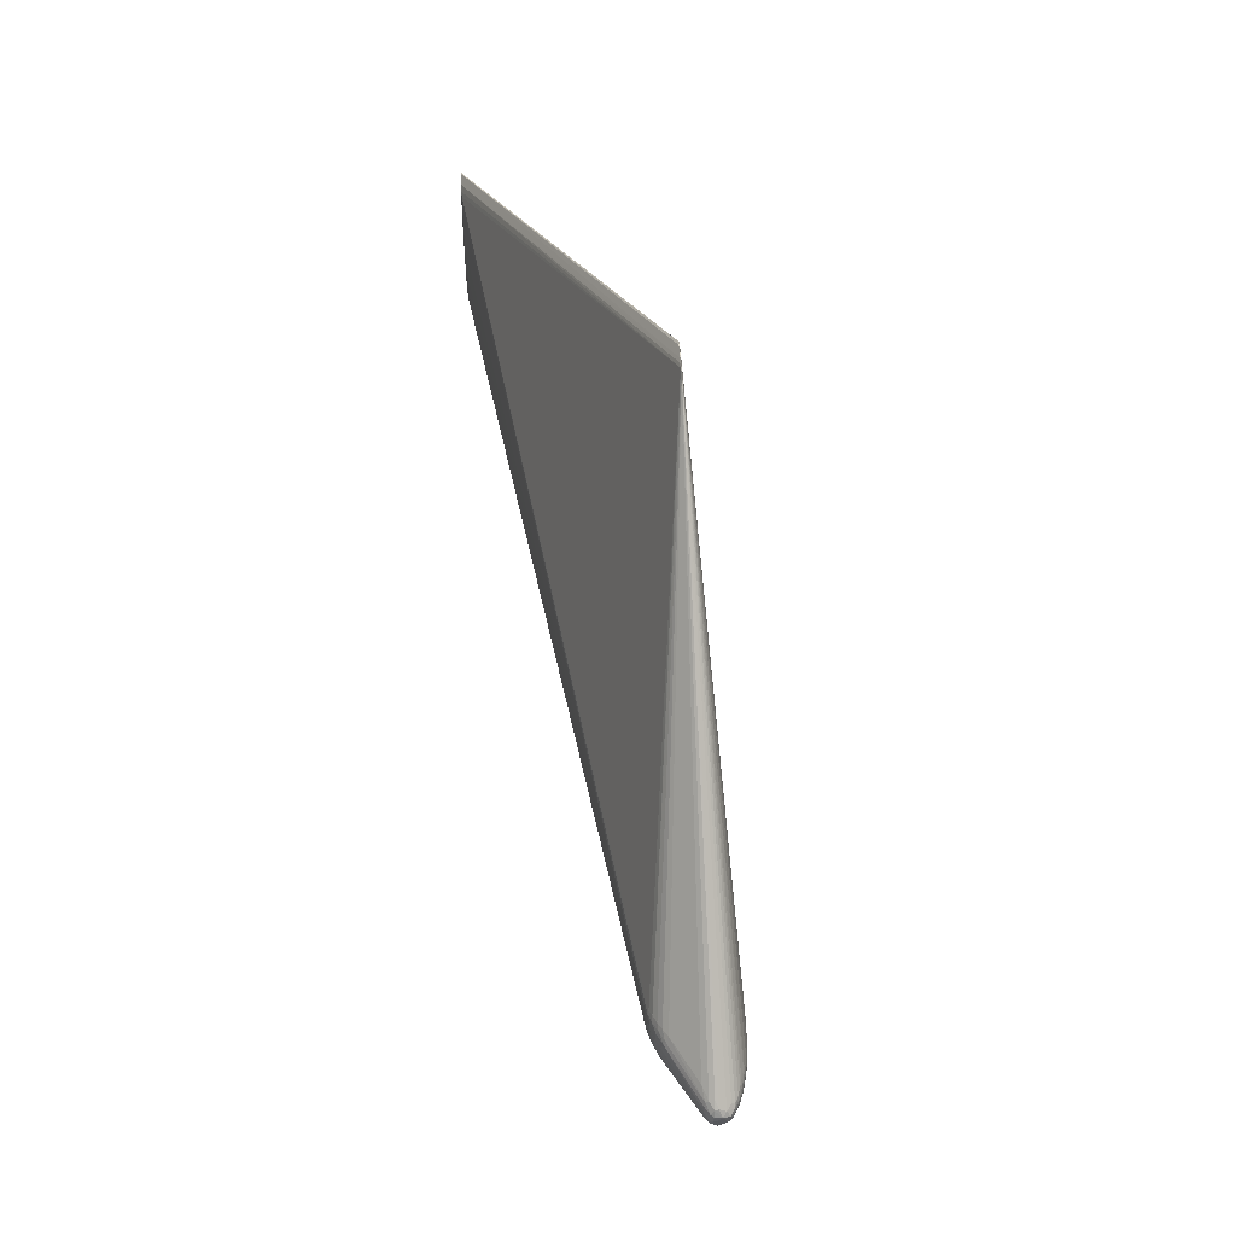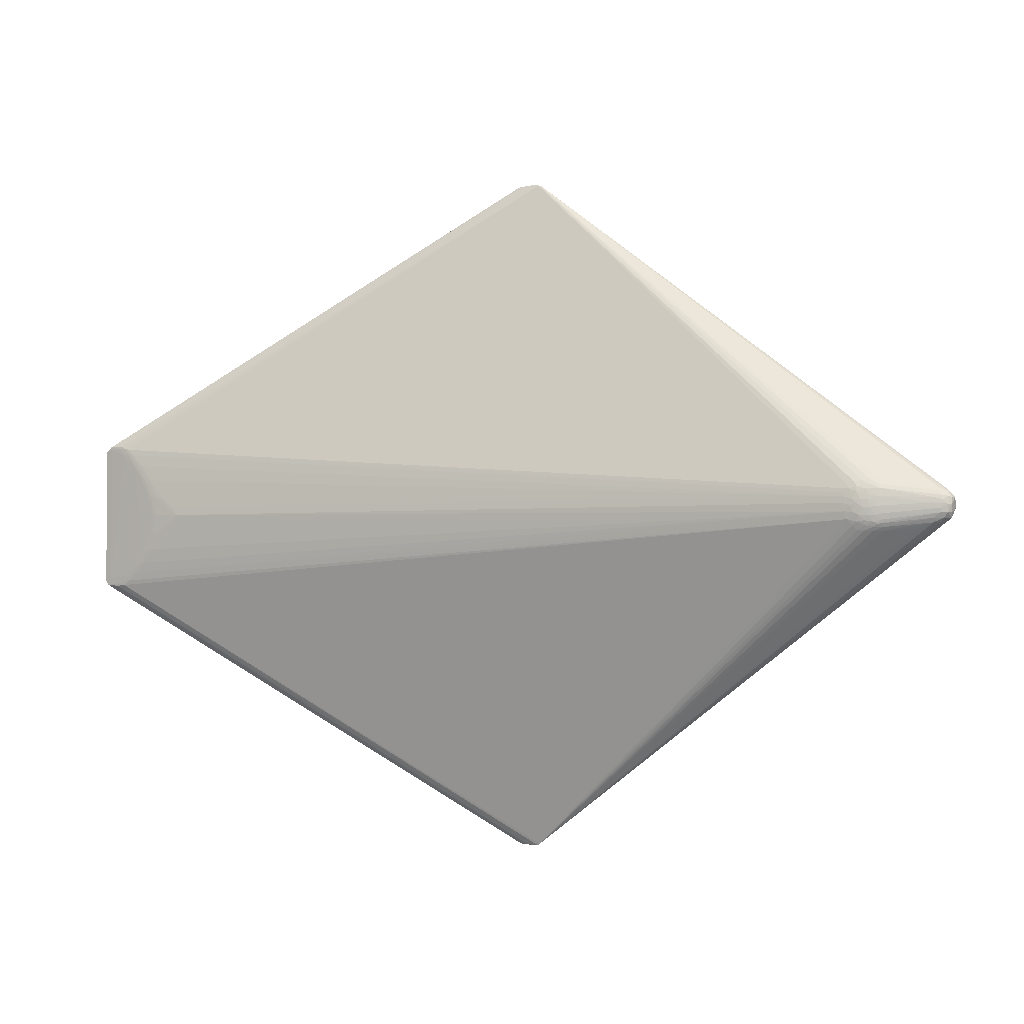
<metadata>
{"format":"obj","ext":"obj","renderer":"f3d","projection":"perspective","resolution":1024,"background":"white","views":[{"elev":57.3,"azim":79.6,"up":"+Y"},{"elev":-2.0,"azim":25.5,"up":"+Y"}]}
</metadata>
<code>
v -0.4056 0.07089 0.09667
v -0.3674 -0.0005195 0.1012
v -0.3217 0.0008161 -0.02294
v 0.461 0.01573 0.07295
v 0.4992 -0.0002852 -0.004651
v 0.4817 -0.002992 0.07066
v 0.4618 -0.0009803 0.07483
v -0.06896 -0.0006965 -0.05287
v -0.1531 -0.001097 -0.05165
v -0.2301 -0.001434 -0.04413
v 0.06358 0.06454 -0.04444
v 0.1457 0.06453 -0.03708
v 0.5482 -0.008684 0.04239
v 0.06914 -0.06562 -0.04413
v 0.492 -0.02741 0.0585
v 0.4932 -0.01589 0.06453
v -0.3966 0.06936 0.09698
v -0.3805 0.04048 0.09968
v -0.3742 0.04042 0.09983
v -0.3829 -0.0413 0.09942
v -0.4125 -0.0817 0.09511
v -0.4378 -0.08115 0.09211
v -0.4399 0.076 0.09212
v -0.4127 0.07079 0.09593
v 0.4913 0.01624 0.06503
v 0.5109 -0.0001697 -0.002174
v 0.5195 0.005204 0.0007011
v 0.5282 0.004679 0.003704
v 0.4806 0.02564 0.06421
v -0.1937 0.006788 -0.04789
v -0.2301 0.00524 -0.04361
v -0.2596 0.003468 -0.03868
v 0.06272 0.02589 -0.04578
v 0.03921 0.02612 -0.04751
v 0.1084 0.02587 -0.04185
v 0.544 0.006112 0.04466
v 0.5473 0.009258 0.04209
v 0.5481 0.009691 0.01612
v 0.554 0.008105 0.03837
v 0.5536 0.01284 0.03445
v 0.5533 0.01412 0.03106
v 0.558 -0.003697 0.0219
v 0.54 -0.01435 0.0438
v 0.5475 -0.005584 0.01297
v -0.3348 -0.004406 -0.01699
v -0.3395 -0.002247 -0.01548
v 0.06644 -0.02697 -0.04551
v 0.118 -0.02719 -0.04106
v 0.03877 -0.02699 -0.04762
v -0.2594 -0.0003246 -0.03916
v -0.2302 -0.008004 -0.04351
v -0.2594 -0.005301 -0.03883
v -0.1937 -0.001266 -0.04845
v -0.1117 -0.0009196 -0.05317
v 0.476 -0.01667 0.07035
v 0.5232 -0.02554 0.04391
v -0.2784 0.00217 -0.03469
v -0.3074 0.0007633 -0.02722
v 0.04212 0.06484 -0.04599
v 0.1036 0.06452 -0.04102
v 0.5591 0.00117 0.0251
v 0.1131 -0.06588 -0.04034
v 0.04301 -0.06564 -0.04612
v 0.03614 -0.3661 -0.0306
v 0.03733 -0.3492 -0.03185
v 0.0555 -0.3675 -0.02931
v 0.06094 -0.3471 -0.02999
v 0.03951 0.3664 -0.02985
v 0.04192 0.372 -0.02874
v 0.06337 0.3727 -0.02532
v 0.07004 -0.3731 -0.02556
v 0.04372 -0.3737 -0.02935
v 0.4882 0.02607 0.06039
v 0.4941 -0.02335 0.0607
v -0.4123 0.07882 0.0956
v -0.4004 0.07077 0.0969
v -0.3627 -0.0004472 0.1014
v -0.3563 0.02056 0.101
v -0.3756 0.02058 0.1004
v -0.3412 0.00895 0.1015
v -0.368 -0.02156 0.1009
v -0.4066 -0.07329 0.09633
v -0.3949 -0.06711 0.09724
v -0.4211 -0.07975 0.0943
v -0.4328 -0.07379 0.09296
v -0.44 0.07011 0.09179
v 0.4528 -0.0005216 -0.01069
v 0.4702 -0.0004733 -0.008962
v 0.4444 0.004661 -0.01125
v 0.4992 0.004036 -0.00443
v 0.5387 -0.0001314 0.007648
v 0.5224 0.009927 0.002789
v 0.4888 0.02069 0.06379
v -0.09055 0.004406 -0.05308
v -0.1737 0.003181 -0.05009
v 0.06365 0.04292 -0.04529
v 0.08383 0.0119 -0.04411
v -0.3413 0.0001086 -0.01479
v 0.5451 0.0135 0.04089
v 0.5522 0.006743 0.01738
v 0.5429 0.009849 0.01241
v 0.5553 -0.001731 0.01813
v 0.556 -0.01435 0.03162
v 0.5396 -0.01891 0.04109
v 0.5495 0.0006918 0.0428
v 0.5528 -0.007429 0.01738
v 0.5398 -0.006001 0.008811
v 0.06848 -0.04401 -0.04498
v 0.04667 -0.00677 -0.04718
v -0.04679 -0.0005811 -0.05201
v -0.2301 -0.004774 -0.04396
v -0.2127 -0.00135 -0.04639
v -0.1531 -0.005731 -0.05146
v -0.1325 -0.001013 -0.05264
v -0.06897 -0.006024 -0.05267
v 0.4686 -0.0179 0.0717
v 0.4746 -0.003048 0.0727
v 0.4641 -0.02159 0.07101
v 0.5335 -0.01121 0.007375
v 0.5165 -0.01095 0.0007941
v 0.5225 -0.001782 0.001215
v 0.505 -0.006388 -0.003057
v -0.2842 -0.002689 -0.03347
v 0.4643 0.005421 0.07435
v 0.03643 0.06545 -0.04621
v 0.08189 0.06453 -0.04291
v 0.5587 -0.005679 0.02774
v 0.1345 -0.06648 -0.03834
v 0.0536 -0.06563 -0.04537
v 0.03242 -0.3445 -0.03238
v -0.3344 -0.0006285 0.1019
v 0.07078 0.371 -0.02609
v 0.0363 0.09285 -0.04477
v 0.07879 0.09226 -0.0417
v 0.02915 -0.3191 -0.0338
v 0.1282 -0.09388 -0.03749
v 0.05362 -0.09335 -0.04398
v 0.05601 0.3541 -0.02908
v 0.03684 0.3293 -0.03209
v 0.03407 0.3603 -0.03051
v 0.03094 -0.3473 -0.0322
v 0.4836 -0.02699 0.06302
v -0.371 0.02064 0.1008
v -0.3907 0.05764 0.09829
v -0.3721 -0.0005915 0.1008
v -0.3726 -0.02167 0.1006
v -0.3962 -0.05743 0.09782
v -0.4127 -0.07129 0.09563
v 0.4701 0.004431 -0.008748
v 0.4549 0.01199 0.07406
v 0.4833 -0.0004461 -0.007262
v 0.4789 0.01548 0.06942
v 0.4799 0.004968 0.071
v 0.4991 0.01025 -0.003375
v 0.5322 0.02112 0.04165
v 0.5223 0.01291 0.003899
v 0.5361 0.01155 0.009451
v 0.4688 0.001119 0.07396
v 0.4594 0.01947 0.07181
v -0.06897 0.004631 -0.05269
v -0.1531 0.003536 -0.0515
v -0.2301 0.001905 -0.044
v 0.06171 0.01191 -0.04598
v 0.05029 0.04294 -0.04634
v 0.1305 0.04291 -0.03944
v 0.5469 -0.001068 0.012
v 0.5439 0.005689 0.01127
v 0.552 0.002066 0.01571
v 0.5496 0.004421 0.0424
v 0.5459 0.01614 0.03792
v 0.5548 0.01013 0.02458
v 0.5501 -0.01399 0.03844
v 0.5542 -0.008804 0.03876
v 0.5578 -4.952e-05 0.03686
v 0.5484 -0.01483 0.02147
v 0.5493 -0.01822 0.02876
v 0.5403 0.001138 0.04671
v 0.5438 -0.009673 0.01217
v 0.06377 -0.013 -0.04582
v 0.09106 -0.04401 -0.04308
v 0.03467 -0.04405 -0.04739
v -0.2455 -5.463e-05 -0.04167
v -0.2721 -0.002705 -0.03643
v -0.1736 -0.001182 -0.05023
v -0.2127 -0.005066 -0.04621
v -0.09053 -0.0008128 -0.05325
v -0.1325 -0.005883 -0.05244
v 0.4885 -0.02023 0.0652
v 0.4711 -0.011 0.0728
v 0.5223 -0.01321 0.00352
v 0.4804 -0.005199 -0.007476
v 0.4585 -0.005572 -0.009945
v -0.296 -0.001453 -0.03046
v -0.2781 0.0002111 -0.03505
v 0.05079 0.06456 -0.04543
v 0.126 0.06452 -0.03899
v 0.5587 0.003658 0.03246
v 0.0902 -0.06562 -0.04235
v 0.0365 -0.06567 -0.04646
v 0.04716 -0.3744 -0.02853
v 0.4658 -0.008204 0.07399
v 0.03725 -0.3637 -0.03097
v 0.04592 -0.3445 -0.03142
v 0.06065 -0.3721 -0.02823
v 0.06175 0.09228 -0.04311
v 0.1378 0.09225 -0.03632
v 0.06804 -0.09335 -0.04283
v 0.03245 0.346 -0.03148
v 0.05207 0.371 -0.02842
v 0.05362 0.3738 -0.0276
v 0.06018 0.3738 -0.02642
v 0.0667 0.3738 -0.02585
v 0.07108 -0.3721 -0.02607
v 0.06717 -0.3749 -0.02615
v 0.06224 -0.3749 -0.02668
v 0.0572 -0.3749 -0.02749
v 0.05435 -0.3749 -0.02836
v -0.4187 0.08147 0.09456
v -0.4064 0.07738 0.0959
v -0.3639 0.02065 0.101
v -0.3771 -0.02176 0.1002
v -0.3869 -0.04116 0.09899
v -0.3593 -0.02149 0.1009
v -0.3637 -0.02148 0.1009
v -0.3706 -0.03997 0.09979
v -0.4042 -0.07624 0.09608
v -0.4409 -0.07612 0.09168
v -0.4338 0.08104 0.09288
v -0.4331 0.07802 0.09318
v -0.4199 0.07872 0.09483
v -0.3856 0.05748 0.09833
v -0.3691 0.04033 0.09968
v -0.3848 0.04044 0.09934
v -0.3965 0.05765 0.09795
v -0.3947 0.04898 0.09818
v -0.3766 -0.04101 0.09974
v -0.3914 -0.05816 0.09819
v -0.3848 -0.05592 0.09849
v -0.4235 -0.08249 0.09365
v 0.4833 0.00424 -0.007041
v 0.4832 0.00881 -0.006439
v 0.4804 0.009805 0.07024
v 0.4889 0.008063 0.06756
v 0.5108 0.003758 -0.001952
v 0.5308 0.01269 0.007437
v 0.4686 0.01804 0.07126
v 0.4726 0.00522 0.07293
v 0.4655 0.02296 0.06988
v -0.1737 0.007457 -0.04963
v -0.2456 0.005832 -0.04094
v 0.04707 0.01191 -0.04714
v 0.03681 0.01201 -0.04783
v 0.04877 0.0259 -0.04688
v 0.1104 0.0119 -0.04179
v 0.134 0.02588 -0.03951
v -0.3361 0.001402 -0.01759
v 0.5489 0.01171 0.01945
v 0.5574 -0.008282 0.03491
v 0.5542 -0.009265 0.02028
v 0.5465 -0.01205 0.01581
v 0.5464 -0.01871 0.03619
v 0.5477 -0.004218 0.04339
v -0.3322 -0.001044 -0.0198
v 0.08783 -0.013 -0.04379
v 0.1183 -0.01309 -0.04111
v 0.09008 -0.02697 -0.04352
v 0.0366 -0.006752 -0.04787
v 0.03279 -0.02701 -0.0479
v -0.2455 -0.004449 -0.04158
v -0.1737 -0.005545 -0.05004
v -0.1937 -0.005323 -0.04827
v -0.09055 -0.006033 -0.05306
v -0.1117 -0.005985 -0.05298
v 0.4856 -0.01827 0.06704
v 0.4798 -0.01122 0.0704
v 0.4678 -0.02672 0.06806
v 0.4761 -0.02173 0.06849
v 0.5253 -0.008256 0.003044
v 0.5323 -0.007505 0.005643
v 0.5049 -0.01234 -0.001921
v 0.4868 -0.01102 0.06814
v 0.4891 -0.002012 0.06803
v -0.2962 0.001536 -0.03025
v 0.4551 0.001226 0.07516
v 0.4564 0.007747 0.07468
v 0.5108 0.009401 -0.0009254
v 0.5336 0.008485 0.006867
v 0.5397 0.003206 0.008511
v 0.4687 0.01243 0.07269
v 0.4732 0.02437 0.0673
v 0.4801 0.02031 0.06726
v -0.1117 0.004146 -0.053
v -0.1325 0.003855 -0.05247
v -0.2127 0.006048 -0.04585
v -0.1937 0.00279 -0.04832
v -0.2127 0.002365 -0.04626
v -0.04681 0.004805 -0.05182
v 0.03555 0.04415 -0.04714
v 0.04135 0.04329 -0.04693
v 0.0835 0.02588 -0.04403
v 0.08318 0.04291 -0.04366
v 0.1065 0.0429 -0.04163
v 0.5587 0.007415 0.02859
v 0.5467 0.01837 0.03304
v 0.5573 0.004779 0.02161
v 0.5574 0.007069 0.03554
v 0.5549 -0.0001356 0.0396
v 0.1443 -0.02809 -0.03862
v 0.1388 -0.0452 -0.03876
v 0.1157 -0.04435 -0.04091
v 0.04961 -0.02698 -0.04685
v 0.05208 -0.04401 -0.04629
v 0.04113 -0.04403 -0.04706
v -0.272 -0.006773 -0.03557
v -0.2127 -0.008664 -0.04574
v 0.05378 -0.3744 -0.02724
v 0.4849 -0.02307 0.06518
v 0.4748 -0.02703 0.06625
v 0.5309 -0.001581 0.004347
v 0.532 -0.01478 0.008665
v 0.5166 -0.005653 -0.0002507
v 0.4934 -0.009699 0.06567
v 0.4934 -0.007034 -0.005225
v 0.4589 -0.01539 0.07349
v 0.4567 -0.007513 0.07481
v 0.04613 -0.3637 -0.03038
v 0.04581 -0.3737 -0.02961
v -0.3142 -0.001791 -0.02514
v 0.04979 0.0923 -0.04403
v 0.04163 0.09249 -0.04456
v 0.1196 0.09225 -0.03808
v 0.09887 0.09225 -0.03996
v 0.08753 -0.09335 -0.04118
v 0.1086 -0.09353 -0.03932
v 0.03731 -0.09339 -0.04503
v 0.04362 -0.09337 -0.0447
v 0.06818 -0.356 -0.02876
v 0.06412 -0.3659 -0.02846
v 0.04278 0.3599 -0.03001
v 0.03565 0.365 -0.02986
v 0.04358 0.3733 -0.02888
v 0.0462 0.3733 -0.02801
v 0.06899 0.3727 -0.02507
v 0.07219 0.3719 -0.02536
f 98 23 256
f 227 98 46
f 86 98 227
f 227 23 86
f 86 23 98
f 155 170 344
f 41 171 344
f 194 283 57
f 45 46 263
f 98 256 263
f 263 46 98
f 214 21 239
f 22 239 21
f 227 46 22
f 99 170 155
f 303 171 41
f 155 344 73
f 73 344 29
f 73 99 155
f 41 344 304
f 304 344 170
f 132 344 92
f 92 286 132
f 71 21 214
f 324 21 71
f 194 57 32
f 23 229 228
f 228 218 211
f 214 239 316
f 239 22 316
f 183 123 194
f 206 331 138
f 140 32 57
f 196 87 165
f 331 206 196
f 84 22 21
f 227 22 85
f 85 23 227
f 85 229 23
f 211 218 70
f 41 304 40
f 40 304 170
f 40 303 41
f 40 306 303
f 75 219 343
f 343 218 75
f 343 70 218
f 151 191 88
f 90 240 241
f 241 132 90
f 240 132 241
f 90 132 154
f 154 132 286
f 154 244 90
f 286 244 154
f 226 21 324
f 324 83 226
f 325 83 324
f 325 131 225
f 325 284 131
f 166 102 44
f 142 71 15
f 153 247 117
f 324 71 118
f 118 71 276
f 280 122 321
f 321 120 280
f 278 120 321
f 119 190 278
f 278 190 120
f 130 336 65
f 141 273 130
f 273 272 130
f 141 130 202
f 202 130 65
f 58 263 3
f 58 328 263
f 205 134 11
f 339 332 134
f 134 205 339
f 138 331 339
f 331 332 339
f 340 57 283
f 340 140 57
f 283 58 340
f 340 58 3
f 3 263 340
f 340 263 256
f 340 256 23
f 192 87 88
f 88 191 192
f 136 128 192
f 192 128 87
f 87 196 89
f 22 84 148
f 148 85 22
f 127 42 61
f 211 70 212
f 70 343 212
f 212 343 344
f 344 132 212
f 92 344 156
f 257 344 171
f 257 38 344
f 305 303 61
f 171 303 305
f 61 42 305
f 305 42 102
f 168 102 166
f 168 305 102
f 321 122 26
f 90 244 26
f 27 286 92
f 27 244 286
f 92 28 27
f 27 26 244
f 5 240 90
f 5 151 240
f 90 26 5
f 5 26 122
f 191 151 5
f 149 132 240
f 149 151 88
f 240 151 149
f 88 87 149
f 87 89 149
f 149 206 138
f 149 89 206
f 29 344 290
f 344 343 248
f 246 290 248
f 248 290 344
f 29 290 291
f 291 290 246
f 237 20 147
f 236 20 237
f 24 148 147
f 229 85 24
f 85 148 24
f 178 320 119
f 166 44 107
f 107 178 119
f 44 178 107
f 106 44 102
f 102 42 106
f 260 178 106
f 106 178 44
f 56 71 104
f 104 15 56
f 56 15 71
f 275 117 189
f 318 71 142
f 276 71 318
f 74 15 104
f 142 15 74
f 31 182 250
f 250 182 32
f 250 140 31
f 32 140 250
f 162 182 31
f 32 182 50
f 194 32 50
f 50 183 194
f 50 182 269
f 129 312 14
f 336 130 335
f 115 130 272
f 199 335 115
f 326 202 65
f 66 327 326
f 326 327 202
f 52 50 269
f 183 50 52
f 123 183 314
f 8 110 181
f 181 115 8
f 199 115 181
f 216 217 214
f 200 22 72
f 200 316 22
f 72 327 200
f 200 327 217
f 200 216 316
f 217 216 200
f 122 280 213
f 213 280 120
f 120 190 213
f 213 190 119
f 119 320 213
f 320 178 213
f 213 178 260
f 213 71 214
f 213 175 176
f 328 58 193
f 193 58 283
f 193 283 194
f 194 123 193
f 141 202 64
f 269 51 64
f 64 52 269
f 183 52 64
f 64 314 183
f 123 314 64
f 64 193 123
f 328 193 64
f 263 328 64
f 45 263 64
f 64 46 45
f 64 327 72
f 202 327 64
f 64 22 46
f 72 22 64
f 113 141 270
f 114 161 293
f 293 161 140
f 270 141 271
f 271 64 185
f 141 64 271
f 273 114 54
f 54 272 273
f 114 293 54
f 8 94 160
f 160 94 208
f 160 110 8
f 331 196 60
f 60 332 331
f 208 140 68
f 68 339 208
f 140 340 68
f 337 338 66
f 191 338 337
f 337 192 191
f 12 196 206
f 206 89 12
f 12 89 196
f 254 35 87
f 165 87 255
f 255 35 165
f 87 35 255
f 110 160 297
f 165 35 302
f 301 60 302
f 302 196 165
f 302 60 196
f 33 301 300
f 300 302 35
f 301 302 300
f 310 198 180
f 180 198 14
f 87 128 309
f 308 87 309
f 309 310 308
f 306 40 39
f 170 99 39
f 39 40 170
f 282 243 153
f 166 288 167
f 167 168 166
f 26 27 121
f 321 26 121
f 28 319 121
f 121 27 28
f 121 278 321
f 319 278 121
f 191 5 323
f 323 5 122
f 323 338 191
f 4 289 246
f 4 219 150
f 246 248 4
f 247 289 124
f 289 4 124
f 242 247 153
f 242 289 247
f 153 243 242
f 29 291 93
f 93 73 29
f 99 73 93
f 82 226 83
f 83 237 82
f 21 226 82
f 82 237 147
f 147 148 82
f 82 84 21
f 82 148 84
f 147 20 222
f 229 24 230
f 230 228 229
f 75 218 230
f 218 228 230
f 225 131 223
f 81 20 236
f 150 219 76
f 76 219 75
f 131 284 285
f 285 80 131
f 284 124 285
f 285 4 150
f 285 124 4
f 150 76 285
f 285 76 17
f 238 237 83
f 83 325 238
f 238 325 225
f 225 236 238
f 236 237 238
f 166 107 91
f 91 107 319
f 91 288 166
f 91 319 28
f 28 288 91
f 279 278 319
f 319 107 279
f 119 278 279
f 279 107 119
f 260 106 259
f 259 213 260
f 175 213 259
f 259 106 42
f 201 189 117
f 201 325 324
f 324 189 201
f 317 318 142
f 142 74 317
f 276 318 277
f 277 317 274
f 318 317 277
f 245 156 344
f 344 157 245
f 287 288 28
f 287 245 157
f 287 167 288
f 287 28 92
f 92 156 287
f 156 245 287
f 269 182 10
f 182 162 10
f 63 129 336
f 63 335 199
f 336 335 63
f 312 129 63
f 65 336 137
f 336 129 137
f 137 129 14
f 135 335 130
f 130 115 135
f 135 115 335
f 217 327 204
f 66 338 204
f 204 327 66
f 214 217 204
f 204 213 214
f 338 323 204
f 122 213 204
f 204 323 122
f 66 326 67
f 67 337 66
f 136 192 67
f 192 337 67
f 313 311 312
f 312 63 313
f 199 181 313
f 313 63 199
f 214 316 215
f 215 216 214
f 316 216 215
f 185 64 315
f 141 113 187
f 187 273 141
f 187 114 273
f 9 161 114
f 114 187 9
f 9 187 113
f 272 54 186
f 186 94 8
f 8 115 186
f 186 115 272
f 292 54 293
f 292 140 208
f 292 293 140
f 208 94 292
f 94 186 292
f 292 186 54
f 134 332 126
f 332 60 126
f 11 134 126
f 126 60 301
f 208 330 133
f 133 160 208
f 329 330 208
f 329 339 205
f 330 329 59
f 138 339 209
f 339 68 209
f 209 149 138
f 132 149 209
f 341 68 340
f 341 209 68
f 23 228 341
f 265 254 87
f 33 300 163
f 34 253 252
f 267 110 252
f 110 34 252
f 96 301 33
f 33 253 96
f 11 126 96
f 96 126 301
f 35 254 97
f 97 300 35
f 97 163 300
f 62 198 310
f 62 309 128
f 310 309 62
f 333 198 62
f 312 311 108
f 14 312 108
f 108 180 14
f 37 39 99
f 169 39 37
f 243 282 177
f 153 117 6
f 6 282 153
f 6 117 275
f 43 74 104
f 172 43 104
f 13 43 172
f 306 39 307
f 307 39 169
f 168 167 100
f 305 168 100
f 171 305 100
f 100 257 171
f 38 257 100
f 38 100 101
f 101 100 167
f 101 287 157
f 167 287 101
f 344 38 101
f 101 157 344
f 159 248 343
f 159 4 248
f 159 343 219
f 219 4 159
f 158 117 247
f 247 124 158
f 158 201 117
f 25 242 243
f 25 93 291
f 99 93 25
f 25 37 99
f 246 289 152
f 289 242 152
f 152 291 246
f 152 25 291
f 242 25 152
f 20 81 146
f 146 81 2
f 224 81 236
f 224 236 225
f 225 223 224
f 224 223 131
f 131 81 224
f 1 76 75
f 75 230 1
f 1 230 24
f 78 285 232
f 80 285 78
f 131 80 78
f 232 285 231
f 231 285 17
f 17 76 231
f 324 118 116
f 116 189 324
f 116 118 276
f 276 277 116
f 111 51 269
f 269 10 111
f 111 10 185
f 185 315 111
f 111 64 51
f 111 315 64
f 140 161 95
f 161 9 95
f 31 140 294
f 140 30 294
f 294 162 31
f 203 326 65
f 65 137 203
f 333 67 203
f 203 67 326
f 136 67 334
f 334 67 333
f 333 62 334
f 334 128 136
f 334 62 128
f 311 313 49
f 49 313 181
f 49 110 267
f 208 339 139
f 139 329 208
f 339 329 139
f 110 297 298
f 298 297 160
f 299 298 59
f 299 34 110
f 110 298 299
f 69 340 23
f 23 341 69
f 69 341 340
f 342 228 211
f 342 341 228
f 132 209 210
f 209 341 210
f 210 212 132
f 211 212 210
f 210 342 211
f 341 342 210
f 48 87 308
f 48 265 87
f 308 310 48
f 109 49 267
f 311 49 109
f 254 265 264
f 264 97 254
f 163 97 264
f 265 48 264
f 169 177 105
f 105 307 169
f 274 317 188
f 188 43 13
f 188 317 74
f 74 43 188
f 261 172 104
f 104 71 261
f 13 322 16
f 274 188 16
f 16 188 13
f 282 6 281
f 281 322 282
f 281 6 275
f 275 274 281
f 274 16 281
f 281 16 322
f 13 172 173
f 325 201 7
f 201 158 7
f 284 325 7
f 7 124 284
f 7 158 124
f 36 25 243
f 243 177 36
f 36 177 169
f 169 37 36
f 37 25 36
f 76 1 144
f 144 231 76
f 77 81 131
f 2 81 77
f 232 231 19
f 19 78 232
f 19 144 18
f 231 144 19
f 235 24 147
f 147 222 235
f 222 233 235
f 234 233 18
f 18 144 234
f 234 144 1
f 234 235 233
f 234 1 24
f 24 235 234
f 18 233 143
f 2 77 143
f 145 146 2
f 275 189 55
f 189 116 55
f 55 274 275
f 55 277 274
f 55 116 277
f 249 30 140
f 140 95 249
f 184 95 9
f 184 113 270
f 184 9 113
f 185 10 112
f 112 271 185
f 333 203 207
f 207 203 137
f 207 137 14
f 14 198 207
f 207 198 333
f 268 181 110
f 110 49 268
f 268 49 181
f 125 298 160
f 59 298 125
f 160 133 125
f 125 133 330
f 330 59 125
f 164 96 253
f 164 253 34
f 34 299 164
f 11 96 164
f 47 108 311
f 180 108 47
f 267 252 251
f 251 109 267
f 251 252 253
f 251 253 33
f 33 163 251
f 262 105 177
f 262 177 282
f 282 322 262
f 262 322 13
f 307 105 262
f 13 173 262
f 262 173 307
f 103 173 172
f 172 261 103
f 103 261 71
f 103 213 176
f 71 213 103
f 176 175 103
f 175 259 103
f 42 127 103
f 103 259 42
f 306 307 174
f 307 173 174
f 220 77 131
f 220 143 77
f 131 78 220
f 78 19 220
f 220 19 18
f 18 143 220
f 79 143 233
f 79 233 222
f 2 143 79
f 79 145 2
f 146 145 221
f 221 222 20
f 20 146 221
f 221 79 222
f 145 79 221
f 296 294 30
f 162 294 296
f 296 10 162
f 296 112 10
f 95 184 53
f 271 112 53
f 270 271 53
f 53 184 270
f 11 164 195
f 195 59 329
f 195 299 59
f 195 164 299
f 195 205 11
f 195 329 205
f 266 264 48
f 180 47 266
f 310 180 266
f 266 48 310
f 264 266 179
f 179 266 47
f 163 264 179
f 311 109 179
f 179 47 311
f 179 251 163
f 109 251 179
f 303 306 197
f 306 174 197
f 61 303 197
f 197 127 61
f 197 174 127
f 173 103 258
f 258 174 173
f 258 103 127
f 127 174 258
f 95 53 295
f 30 249 295
f 295 249 95
f 295 296 30
f 112 296 295
f 295 53 112

</code>
